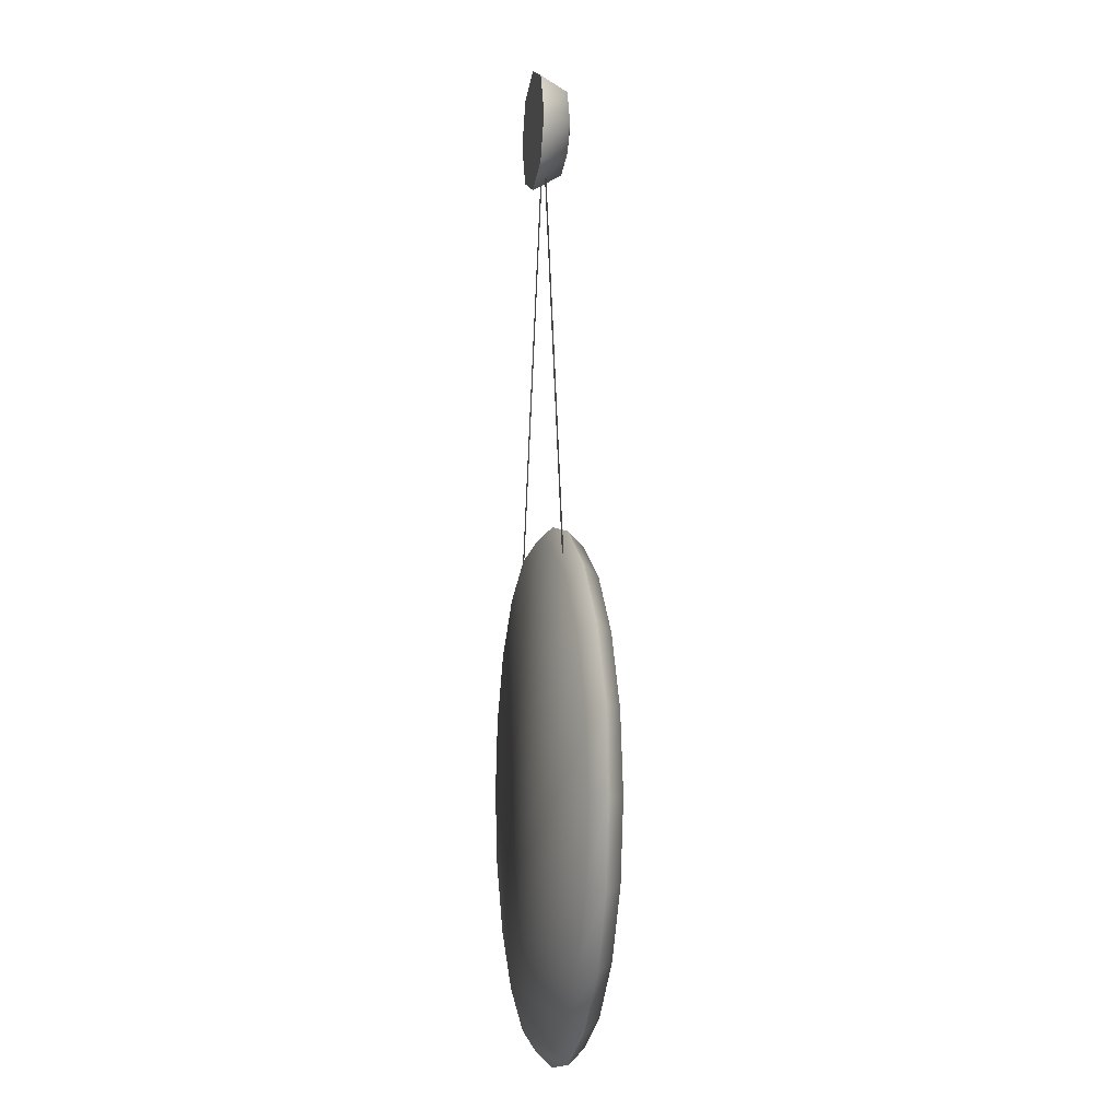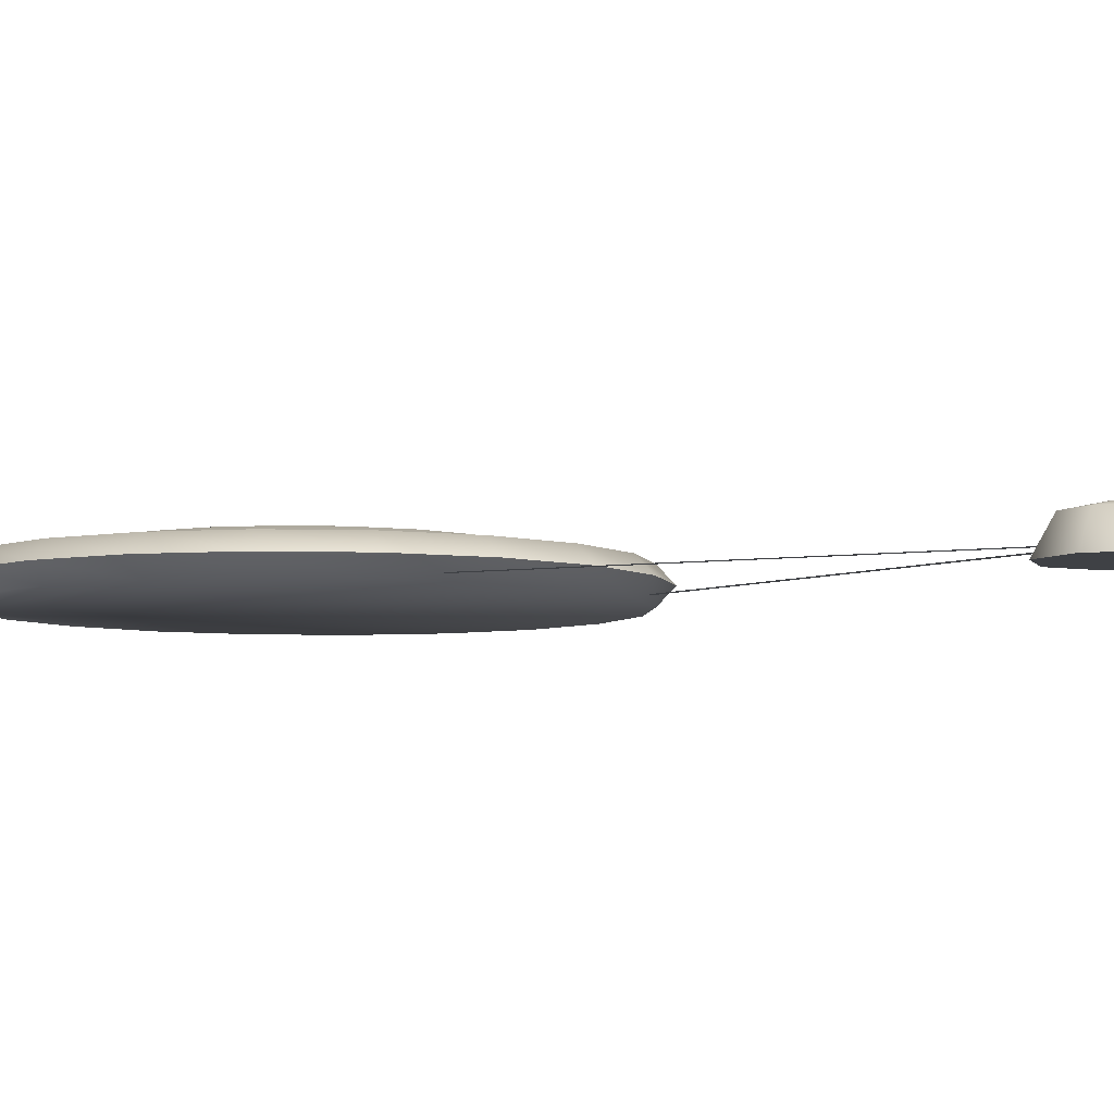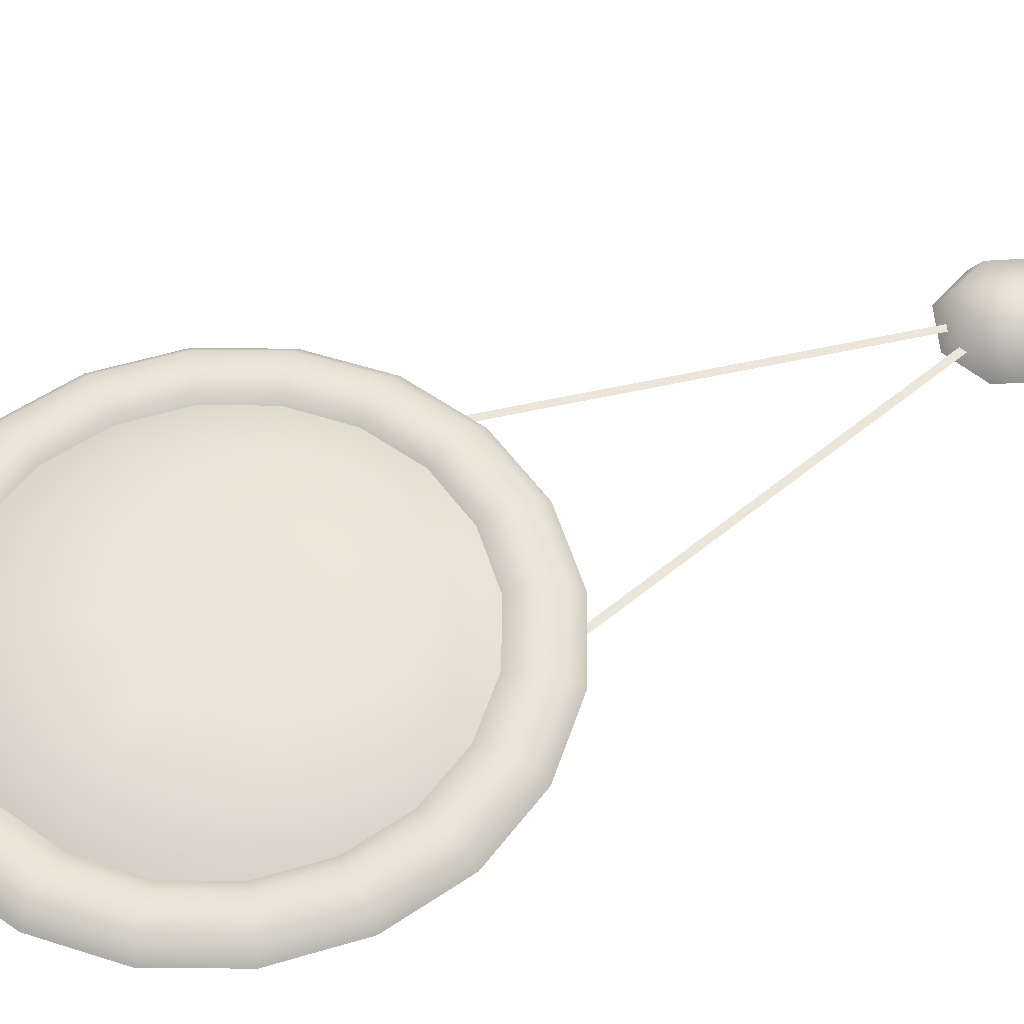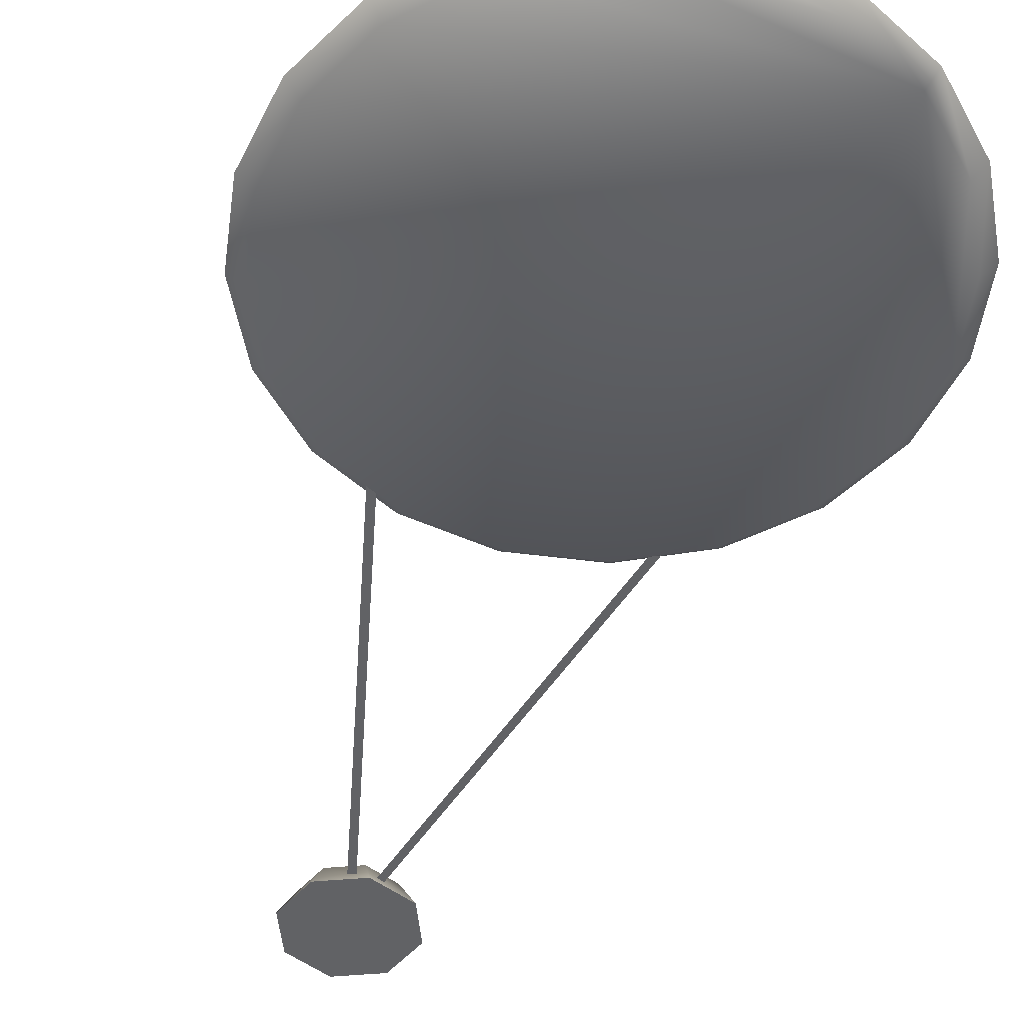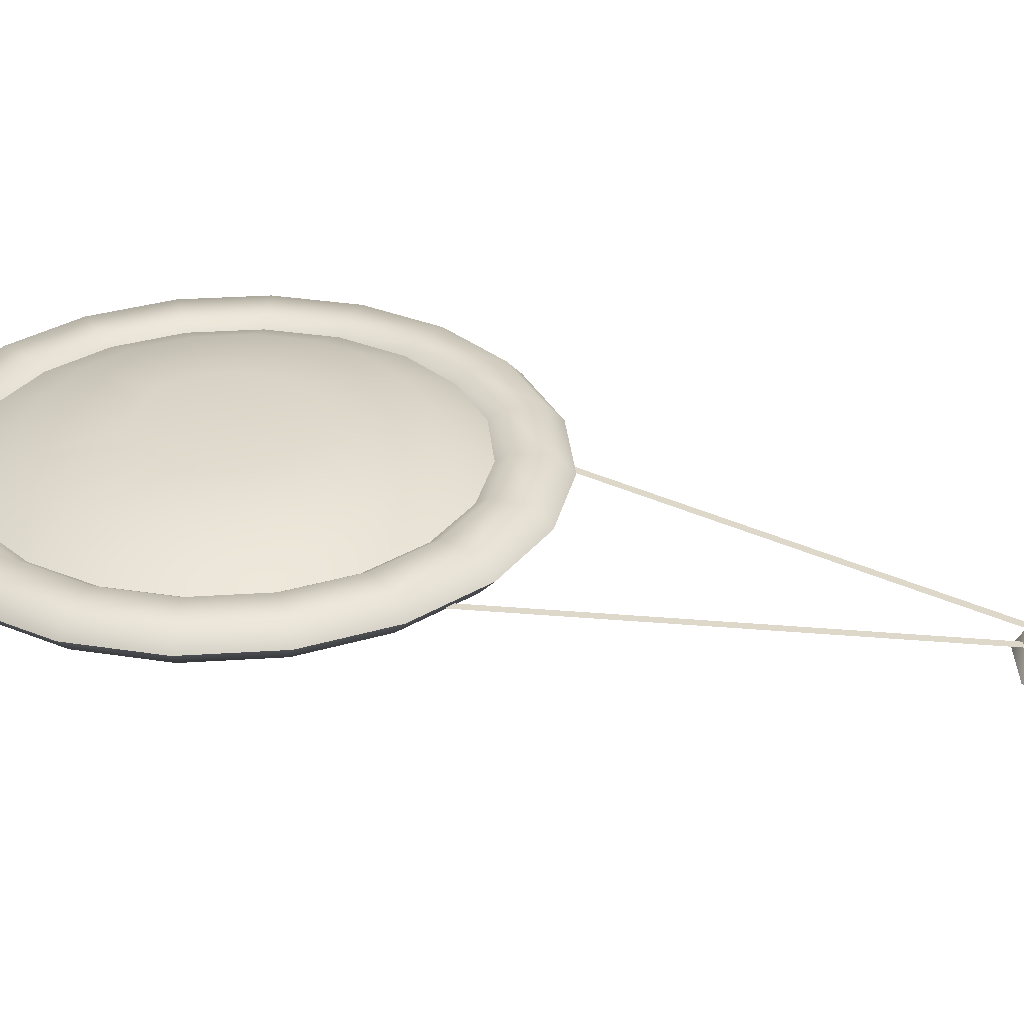
<metadata>
{"format":"obj","ext":"obj","renderer":"f3d","projection":"perspective","resolution":1024,"background":"white","views":[{"elev":-5.6,"azim":-101.0,"up":"+Y"},{"elev":-5.6,"azim":129.6,"up":"+Z"},{"elev":55.1,"azim":63.6,"up":"+Z"},{"elev":-50.6,"azim":-17.0,"up":"+Z"},{"elev":31.0,"azim":111.7,"up":"+Z"}]}
</metadata>
<code>
o 0
v 0.02087 0.1823 0.05085
v -0.02088 0.1823 0.05085
v -4e-06 0.179 0.05085
v 0.03971 0.1919 0.05086
v 0.06756 0.2465 0.05087
v 0.05465 0.2068 0.05086
v 0.06425 0.2257 0.05087
v 0.06425 0.2674 0.05088
v 0.05465 0.2862 0.05088
v 0.03971 0.3012 0.05088
v 0.02087 0.3108 0.05088
v -4e-06 0.3141 0.05088
v -0.02088 0.3108 0.05087
v -0.03972 0.3012 0.05087
v -0.05466 0.2862 0.05086
v -0.06426 0.2674 0.05086
v -0.06756 0.2465 0.05085
v -0.06426 0.2257 0.05085
v -0.05466 0.2068 0.05085
v -0.03972 0.1919 0.05085
v -3e-06 0.1094 0.04339
v -0.05506 0.07709 0.02599
v 0 0.06836 0.026
v -0.04237 0.1161 0.04338
v 0.04237 0.1161 0.04339
v 0.05506 0.07709 0.02601
v 0.08059 0.1356 0.0434
v 0.1047 0.1024 0.02602
v 0.1109 0.1659 0.04341
v 0.1441 0.1418 0.02603
v 0.1304 0.2042 0.04342
v 0.1694 0.1915 0.02605
v 0.1371 0.2465 0.04344
v 0.1782 0.2465 0.02606
v 0.1304 0.2889 0.04344
v 0.1694 0.3016 0.02607
v 0.1109 0.3271 0.04345
v 0.1441 0.3513 0.02608
v 0.08059 0.3575 0.04345
v 0.1047 0.3907 0.02608
v 0.04237 0.3769 0.04345
v 0.05506 0.416 0.02608
v -3e-06 0.3836 0.04344
v 0 0.4247 0.02607
v -0.04237 0.3769 0.04344
v -0.05506 0.416 0.02606
v -0.08059 0.3575 0.04343
v -0.1047 0.3907 0.02605
v -0.1109 0.3271 0.04342
v -0.1441 0.3513 0.02603
v -0.1304 0.2889 0.0434
v -0.1694 0.3016 0.02602
v -0.1371 0.2465 0.0434
v -0.1782 0.2465 0.02601
v -0.1304 0.2042 0.04339
v -0.1694 0.1915 0.026
v -0.1109 0.1659 0.04338
v -0.1441 0.1418 0.02599
v -0.08059 0.1356 0.04338
v -0.1047 0.1024 0.02599
f 1 2 3
f 4 2 1
f 5 6 7
f 5 4 6
f 8 4 5
f 9 4 8
f 10 4 9
f 11 4 10
f 12 4 11
f 13 4 12
f 14 4 13
f 15 4 14
f 16 4 15
f 17 4 16
f 18 4 17
f 19 4 18
f 20 4 19
f 20 2 4
f 21 22 23
f 22 21 24
f 25 23 26
f 23 25 21
f 27 26 28
f 26 27 25
f 29 28 30
f 28 29 27
f 31 30 32
f 30 31 29
f 33 32 34
f 32 33 31
f 35 34 36
f 34 35 33
f 37 36 38
f 36 37 35
f 39 38 40
f 38 39 37
f 41 40 42
f 40 41 39
f 43 42 44
f 42 43 41
f 45 44 46
f 44 45 43
f 47 46 48
f 46 47 45
f 49 48 50
f 48 49 47
f 51 50 52
f 50 51 49
f 53 52 54
f 52 53 51
f 55 54 56
f 54 55 53
f 57 56 58
f 56 57 55
f 59 58 60
f 58 59 57
f 24 60 22
f 60 24 59
f 3 24 21
f 24 3 2
f 1 21 25
f 21 1 3
f 4 25 27
f 25 4 1
f 6 27 29
f 27 6 4
f 7 29 31
f 29 7 6
f 5 31 33
f 31 5 7
f 8 33 35
f 33 8 5
f 9 35 37
f 35 9 8
f 10 37 39
f 37 10 9
f 11 39 41
f 39 11 10
f 12 41 43
f 41 12 11
f 13 43 45
f 43 13 12
f 14 45 47
f 45 14 13
f 15 47 49
f 47 15 14
f 16 49 51
f 49 16 15
f 17 51 53
f 51 17 16
f 18 53 55
f 53 18 17
f 19 55 57
f 55 19 18
f 20 57 59
f 57 20 19
f 2 59 24
f 59 2 20
o 1
v -0.004603 0.8321 0.03331
v -0.004603 0.8716 0.02559
v -0.03252 0.86 0.02559
v -0.04408 0.8321 0.02559
v -0.03252 0.8042 0.02559
v -0.004603 0.7926 0.02559
v 0.02331 0.8042 0.02559
v 0.03487 0.8321 0.02559
v 0.02331 0.86 0.02559
v -0.04284 0.8703 0
v -0.004603 0.8862 0
v -0.05868 0.8321 0
v -0.04284 0.7939 -0
v -0.004603 0.778 -0
v 0.03363 0.7939 -0
v 0.04947 0.8321 0
v 0.03363 0.8703 0
v -0.004603 0.8321 0
v -0.04284 0.8703 0
v -0.004603 0.8862 0
v -0.05868 0.8321 0
v -0.04284 0.7939 -0
v -0.004603 0.778 -0
v 0.03363 0.7939 -0
v 0.04947 0.8321 0
v 0.03363 0.8703 0
v 0.04777 0.2572 0.03953
v 0.05702 0.2452 0.03953
v 0.0661 0.2388 0.02966
v 0.05437 0.2572 0.02966
v 0.05569 0.2736 0.03953
v 0.06406 0.2801 0.02966
v -0.08262 0.2373 0.03953
v 0.06406 0.2801 0.02966
v -0.1007 0.2347 0.02966
v 0.05702 0.2452 0.03953
v -0.08262 0.2373 0.03953
v -0.1007 0.2347 0.02966
v 0.0661 0.2388 0.02966
v -0.05578 0.223 0.02783
v -0.04614 0.2 0.02783
v 0.1166 0.3245 0.02783
v 0.2192 0.2465 0.004878
v 0.2085 0.1788 0.004862
v 0.1773 0.1177 0.004845
v 0.1288 0.06921 0.004828
v 0.2085 0.3143 0.00489
v 0.1773 0.3754 0.004898
v 0.1288 0.4239 0.004901
v 0.06774 0.455 0.004899
v 4e-06 0.4657 0.004891
v -0.06773 0.455 0.004879
v -0.1288 0.4239 0.004864
v -0.1773 0.3754 0.004847
v -0.2085 0.3143 0.00483
v -0.2192 0.2465 0.004815
v -0.2085 0.1788 0.004802
v -0.1773 0.1177 0.004794
v -0.1288 0.06921 0.004791
v -0.06773 0.03807 0.004793
v 0.06774 0.03807 0.004813
v 4e-06 0.02735 0.004801
v 0.2323 0.2465 0.01871
v 0.2209 0.3183 0.01873
v 0.1879 0.3831 0.01874
v 0.1366 0.4345 0.01874
v 0.07179 0.4675 0.01874
v 0 0.4788 0.01873
v -0.07179 0.4675 0.01872
v -0.1366 0.4345 0.0187
v -0.1879 0.3831 0.01868
v -0.2209 0.3183 0.01867
v -0.2323 0.2465 0.01865
v -0.2209 0.1747 0.01863
v -0.1879 0.11 0.01863
v -0.1366 0.05859 0.01862
v -0.07179 0.02559 0.01863
v 0 0.01422 0.01863
v 0.07179 0.02559 0.01865
v 0.1366 0.05859 0.01866
v 0.1879 0.11 0.01868
v 0.2209 0.1747 0.0187
v -0.05506 0.07709 0.02599
v 0 0.06836 0.026
v 0.05506 0.07709 0.02601
v 0.1047 0.1024 0.02602
v 0.1441 0.1418 0.02603
v 0.1694 0.1915 0.02605
v 0.1782 0.2465 0.02606
v 0.1694 0.3016 0.02607
v 0.1441 0.3513 0.02608
v 0.1047 0.3907 0.02608
v 0.05506 0.416 0.02608
v 0 0.4247 0.02607
v -0.05506 0.416 0.02606
v -0.1047 0.3907 0.02605
v -0.1441 0.3513 0.02603
v -0.1694 0.3016 0.02602
v -0.1782 0.2465 0.02601
v -0.1694 0.1915 0.026
v -0.1441 0.1418 0.02599
v -0.1047 0.1024 0.02599
v 0.2209 0.3183 0.01873
v 0.2085 0.3143 0.03256
v 0.2192 0.2465 0.03255
v 0.2323 0.2465 0.01871
v 0.1879 0.3831 0.01874
v 0.1773 0.3754 0.03257
v 0.1366 0.4345 0.01874
v 0.1288 0.4239 0.03257
v 0.07179 0.4675 0.01874
v 0.06773 0.455 0.03257
v 0 0.4788 0.01873
v -3e-06 0.4657 0.03256
v -0.07179 0.4675 0.01872
v -0.06774 0.455 0.03255
v -0.1366 0.4345 0.0187
v -0.1288 0.4239 0.03254
v -0.1879 0.3831 0.01868
v -0.1773 0.3754 0.03252
v -0.2209 0.3183 0.01867
v -0.2085 0.3143 0.0325
v -0.2323 0.2465 0.01865
v -0.2192 0.2465 0.03249
v -0.2209 0.1747 0.01863
v -0.2085 0.1788 0.03247
v -0.1879 0.11 0.01863
v -0.1773 0.1177 0.03247
v -0.1366 0.05859 0.01862
v -0.1288 0.0692 0.03246
v -0.07179 0.02559 0.01863
v -0.06774 0.03806 0.03247
v 0 0.01422 0.01863
v -3e-06 0.02733 0.03247
v 0.07179 0.02559 0.01865
v 0.06773 0.03806 0.03248
v 0.1366 0.05859 0.01866
v 0.1288 0.0692 0.0325
v 0.1879 0.11 0.01868
v 0.1773 0.1177 0.03252
v 0.2209 0.1747 0.0187
v 0.2085 0.1788 0.03253
v 0.1791 0.3047 0.03256
v 0.1883 0.2465 0.03254
v 0.1523 0.3572 0.03256
v 0.1107 0.3989 0.03256
v 0.05818 0.4256 0.03256
v -3e-06 0.4348 0.03256
v -0.05819 0.4256 0.03255
v -0.1107 0.3989 0.03253
v -0.1523 0.3572 0.03252
v -0.1791 0.3047 0.0325
v -0.1883 0.2465 0.03249
v -0.1791 0.1883 0.03248
v -0.1523 0.1359 0.03247
v -0.1107 0.0942 0.03247
v -0.05819 0.06745 0.03247
v -3e-06 0.05824 0.03248
v 0.05818 0.06745 0.03249
v 0.1107 0.0942 0.0325
v 0.1523 0.1359 0.03252
v 0.1791 0.1883 0.03253
v 0.1694 0.3016 0.02607
v 0.1782 0.2465 0.02606
v 0.1441 0.3513 0.02608
v 0.1047 0.3907 0.02608
v 0.05506 0.416 0.02608
v 0 0.4247 0.02607
v -0.05506 0.416 0.02606
v -0.1047 0.3907 0.02605
v -0.1441 0.3513 0.02603
v -0.1694 0.3016 0.02602
v -0.1782 0.2465 0.02601
v -0.1694 0.1915 0.026
v -0.1441 0.1418 0.02599
v -0.1047 0.1024 0.02599
v -0.05506 0.07709 0.02599
v 0 0.06836 0.026
v 0.05506 0.07709 0.02601
v 0.1047 0.1024 0.02602
v 0.1441 0.1418 0.02603
v 0.1694 0.1915 0.02605
v 0.006369 0.7985 0.009477
v -1.3e-05 0.7973 0.009477
v 0.09303 0.4406 0.009477
v 0.09941 0.4418 0.009477
v -0.01606 0.7985 0.009477
v -0.09871 0.4418 0.009477
v -0.09232 0.4406 0.009477
v -0.009683 0.7973 0.009477
f 61 62 63
f 61 63 64
f 61 64 65
f 61 65 66
f 61 66 67
f 61 67 68
f 61 68 69
f 61 69 62
f 70 63 62
f 62 71 70
f 72 64 63
f 63 70 72
f 73 65 64
f 64 72 73
f 74 66 65
f 65 73 74
f 75 67 66
f 66 74 75
f 76 68 67
f 67 75 76
f 77 69 68
f 68 76 77
f 71 62 69
f 69 77 71
f 78 79 80
f 78 81 79
f 78 82 81
f 78 83 82
f 78 84 83
f 78 85 84
f 78 86 85
f 78 80 86
f 87 88 89
f 89 90 87
f 91 87 90
f 90 92 91
f 93 91 94
f 94 95 93
f 96 97 98
f 98 99 96
f 93 88 87
f 87 91 93
f 100 101 102
f 103 104 105
f 103 105 106
f 107 103 106
f 108 107 106
f 109 108 106
f 110 109 106
f 111 110 106
f 112 111 106
f 113 112 106
f 114 113 106
f 115 114 106
f 116 115 106
f 117 116 106
f 118 117 106
f 119 118 106
f 120 119 106
f 120 106 121
f 120 121 122
f 123 103 107
f 107 124 123
f 124 107 108
f 108 125 124
f 125 108 109
f 109 126 125
f 126 109 110
f 110 127 126
f 127 110 111
f 111 128 127
f 128 111 112
f 112 129 128
f 129 112 113
f 113 130 129
f 130 113 114
f 114 131 130
f 131 114 115
f 115 132 131
f 132 115 116
f 116 133 132
f 133 116 117
f 117 134 133
f 134 117 118
f 118 135 134
f 135 118 119
f 119 136 135
f 136 119 120
f 120 137 136
f 137 120 122
f 122 138 137
f 138 122 121
f 121 139 138
f 139 121 106
f 106 140 139
f 140 106 105
f 105 141 140
f 141 105 104
f 104 142 141
f 142 104 103
f 103 123 142
f 143 144 145
f 143 145 146
f 147 148 149
f 146 147 149
f 146 149 150
f 146 150 151
f 146 151 152
f 146 152 153
f 146 153 154
f 146 154 155
f 146 155 156
f 146 156 157
f 146 157 158
f 146 158 159
f 146 159 160
f 146 160 161
f 146 161 162
f 143 146 162
f 163 164 165
f 165 166 163
f 167 168 164
f 164 163 167
f 169 170 168
f 168 167 169
f 171 172 170
f 170 169 171
f 173 174 172
f 172 171 173
f 175 176 174
f 174 173 175
f 177 178 176
f 176 175 177
f 179 180 178
f 178 177 179
f 181 182 180
f 180 179 181
f 183 184 182
f 182 181 183
f 185 186 184
f 184 183 185
f 187 188 186
f 186 185 187
f 189 190 188
f 188 187 189
f 191 192 190
f 190 189 191
f 193 194 192
f 192 191 193
f 195 196 194
f 194 193 195
f 197 198 196
f 196 195 197
f 199 200 198
f 198 197 199
f 201 202 200
f 200 199 201
f 166 165 202
f 202 201 166
f 165 164 203
f 203 204 165
f 164 168 205
f 205 203 164
f 168 170 206
f 206 205 168
f 170 172 207
f 207 206 170
f 172 174 208
f 208 207 172
f 174 176 209
f 209 208 174
f 176 178 210
f 210 209 176
f 178 180 211
f 211 210 178
f 180 182 212
f 212 211 180
f 182 184 213
f 213 212 182
f 184 186 214
f 214 213 184
f 186 188 215
f 215 214 186
f 188 190 216
f 216 215 188
f 190 192 217
f 217 216 190
f 192 194 218
f 218 217 192
f 194 196 219
f 219 218 194
f 196 198 220
f 220 219 196
f 198 200 221
f 221 220 198
f 200 202 222
f 222 221 200
f 202 165 204
f 204 222 202
f 204 203 223
f 223 224 204
f 203 205 225
f 225 223 203
f 205 206 226
f 226 225 205
f 206 207 227
f 227 226 206
f 207 208 228
f 228 227 207
f 208 209 229
f 229 228 208
f 209 210 230
f 230 229 209
f 210 211 231
f 231 230 210
f 211 212 232
f 232 231 211
f 212 213 233
f 233 232 212
f 213 214 234
f 234 233 213
f 214 215 235
f 235 234 214
f 215 216 236
f 236 235 215
f 216 217 237
f 237 236 216
f 217 218 238
f 238 237 217
f 218 219 239
f 239 238 218
f 219 220 240
f 240 239 219
f 220 221 241
f 241 240 220
f 221 222 242
f 242 241 221
f 222 204 224
f 224 242 222
f 243 244 245
f 245 246 243
f 247 248 249
f 249 250 247

</code>
